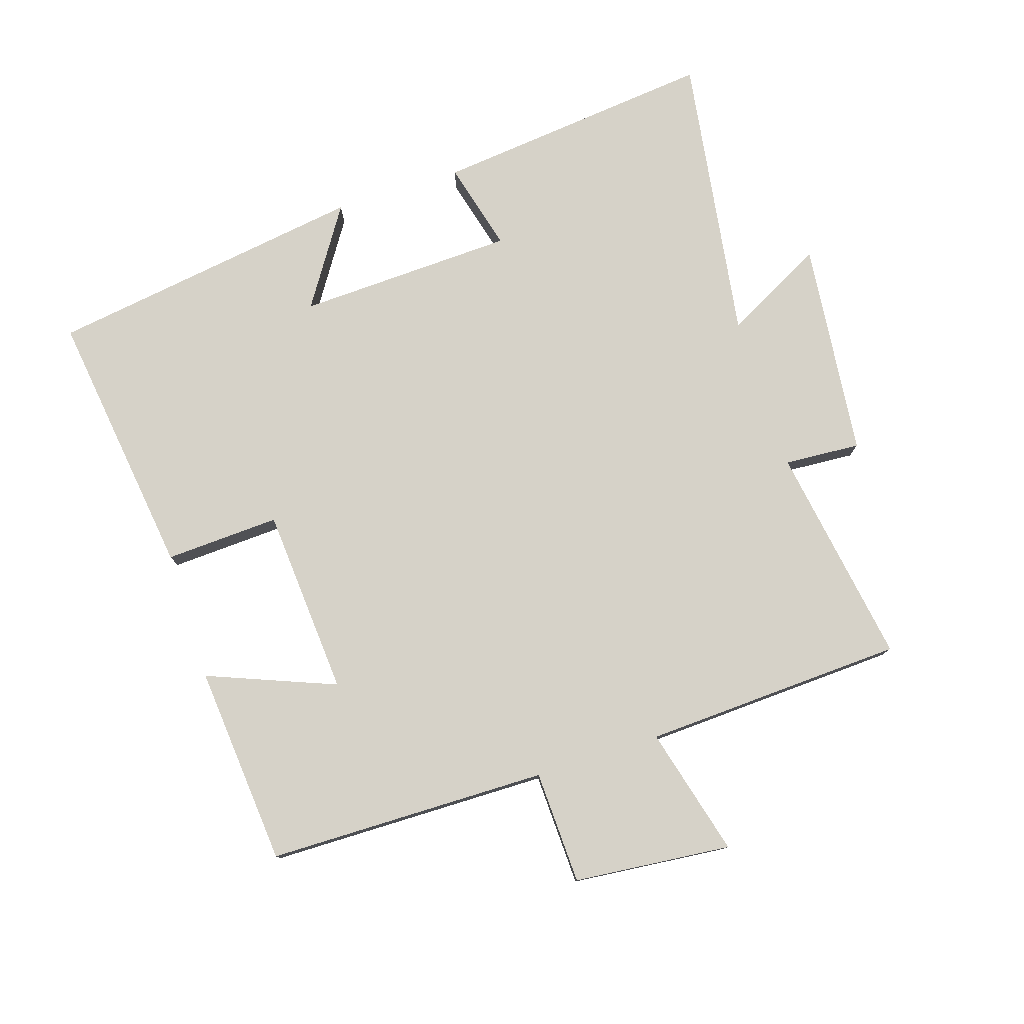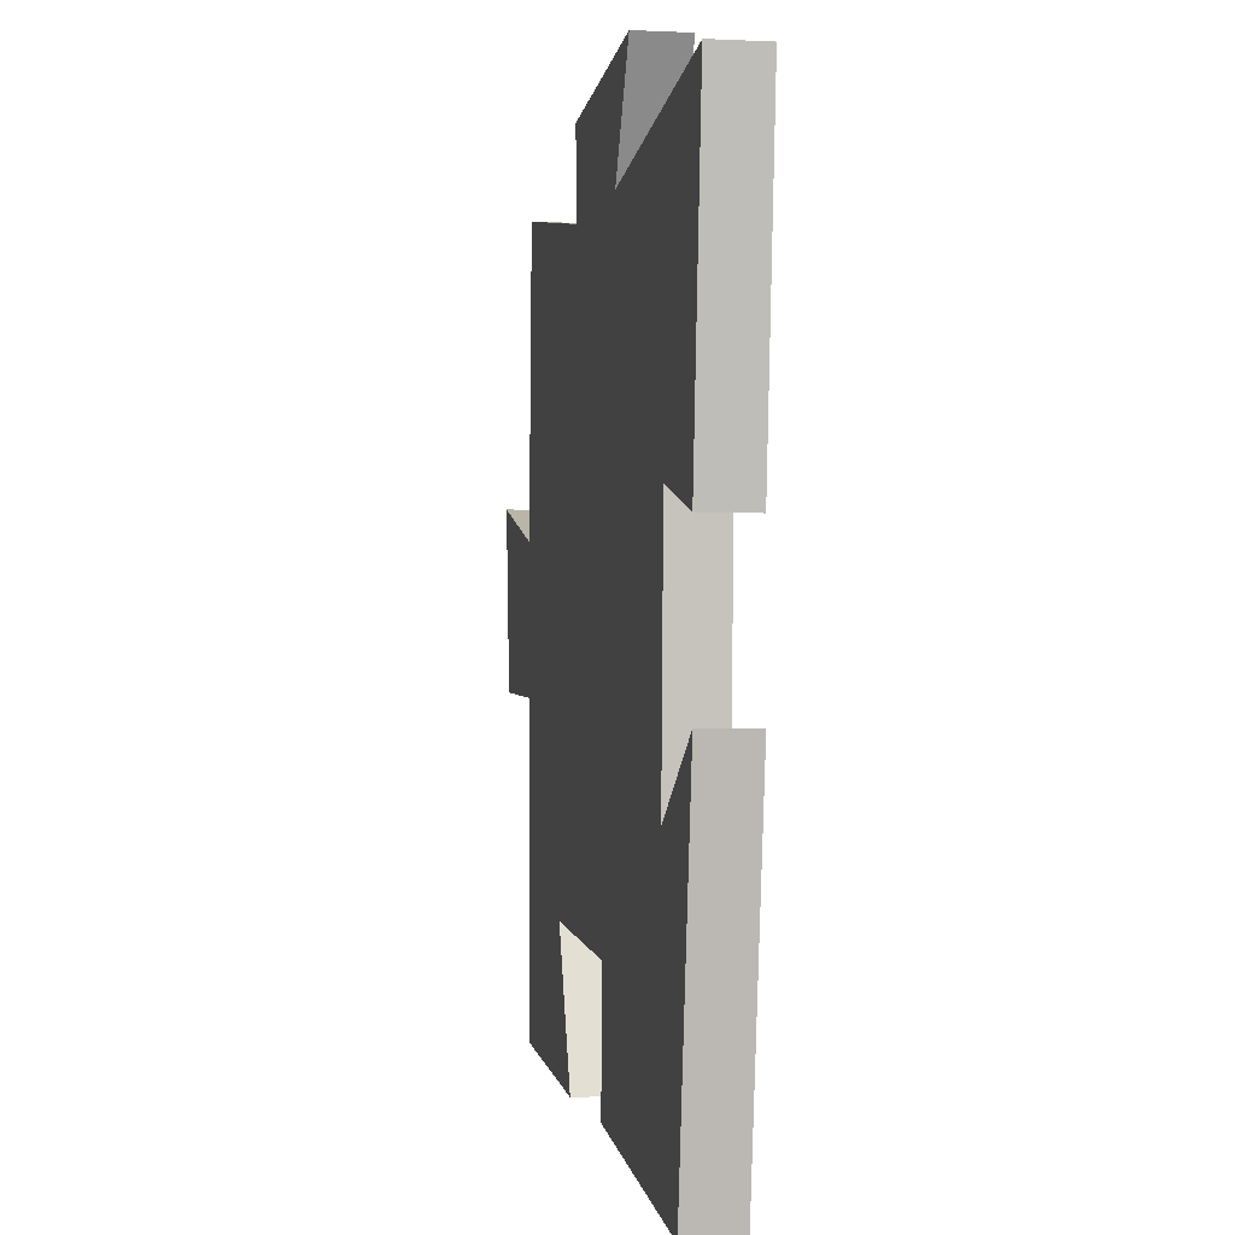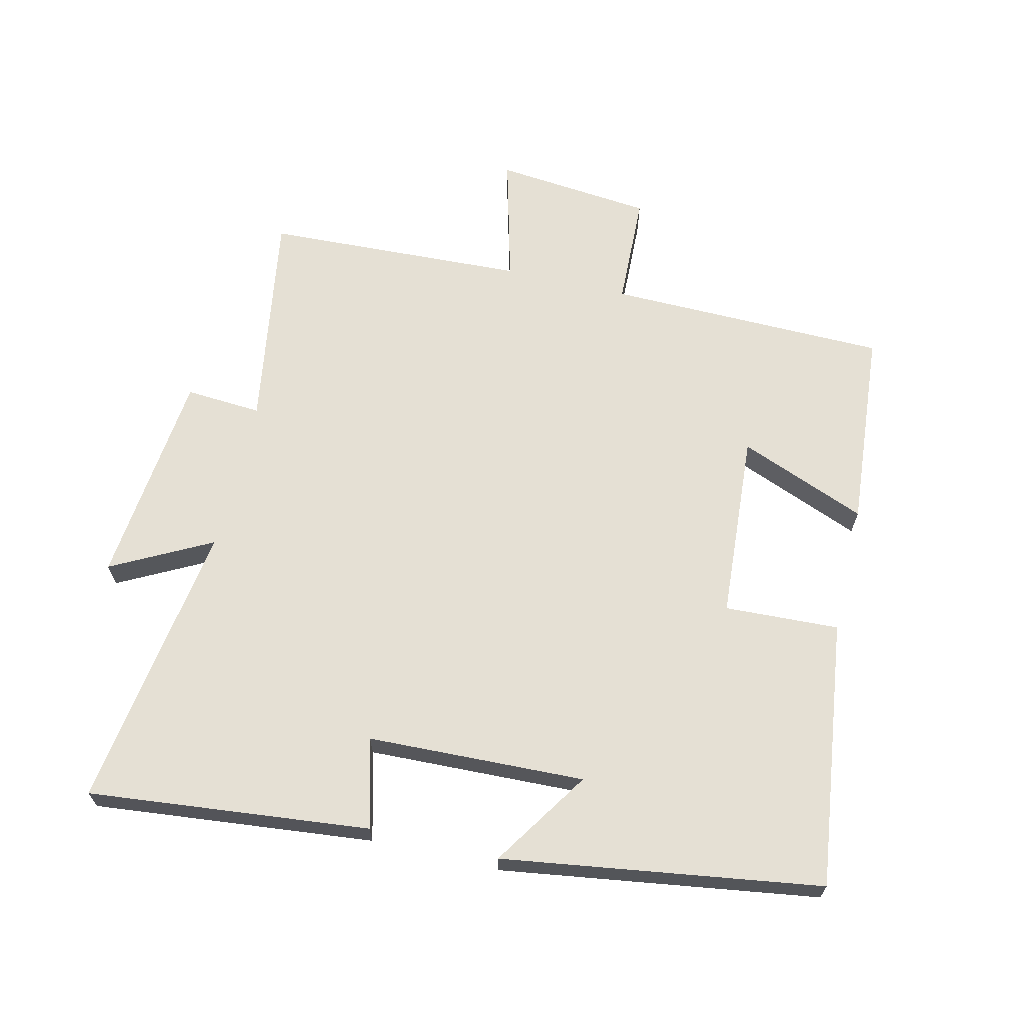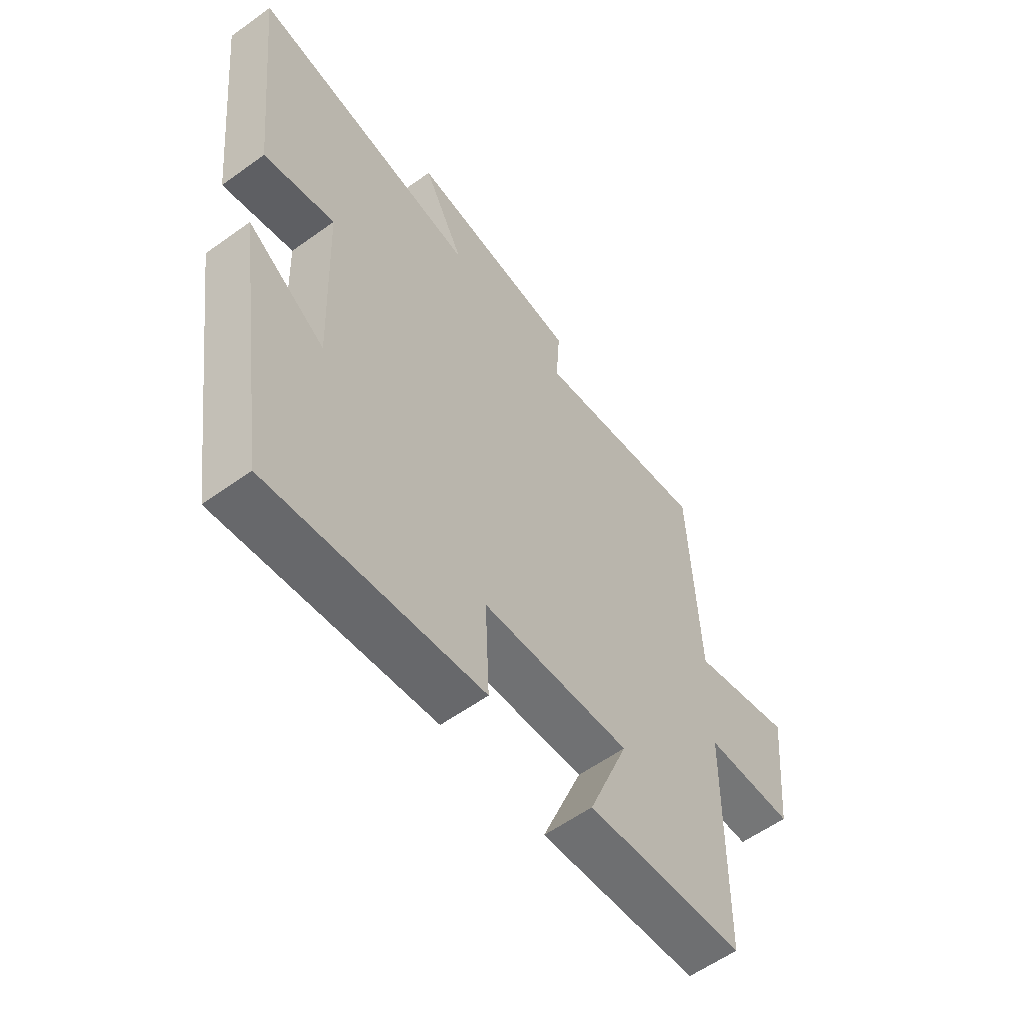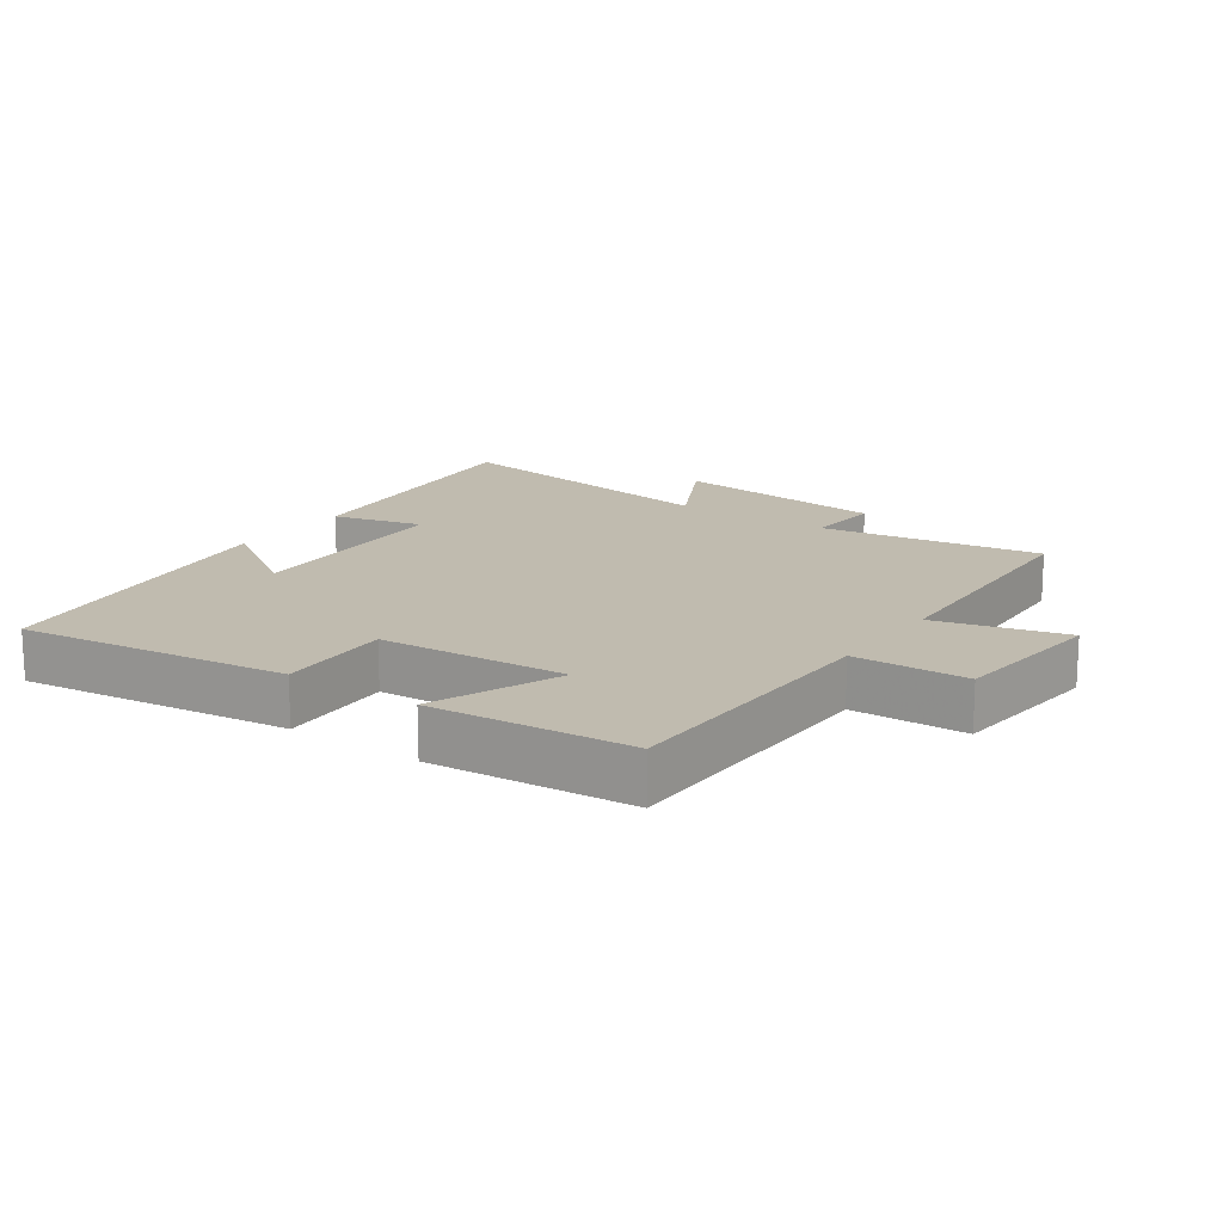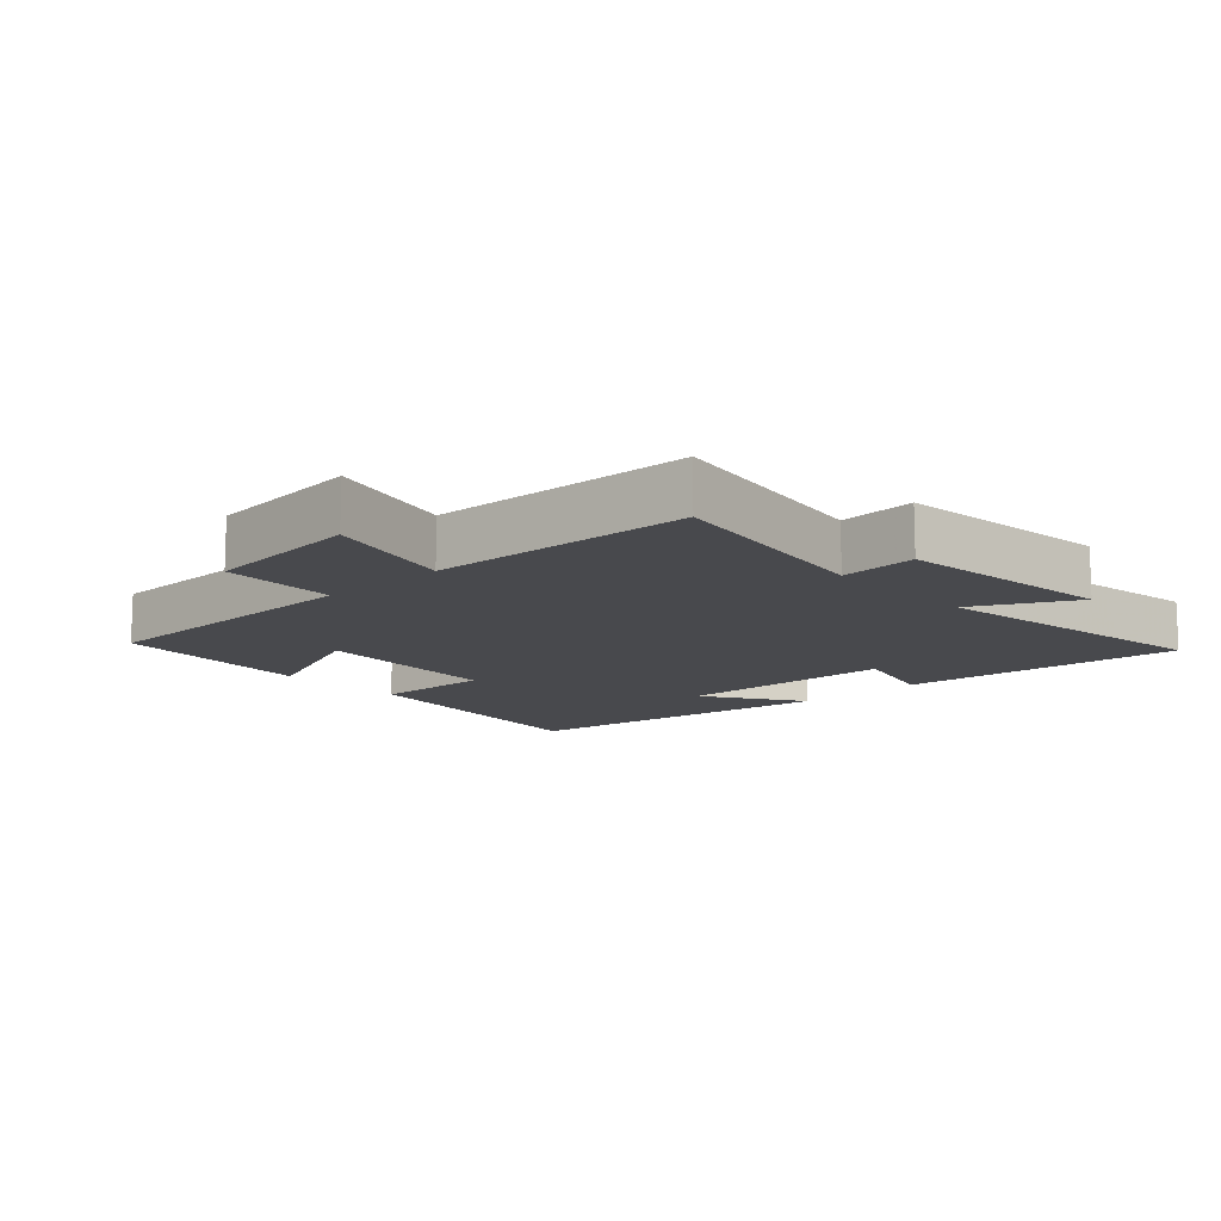
<metadata>
{"format":"obj","ext":"obj","renderer":"f3d","projection":"perspective","resolution":1024,"background":"white","views":[{"elev":78.3,"azim":-107.9,"up":"+Y"},{"elev":-1.2,"azim":79.6,"up":"+Z"},{"elev":65.9,"azim":103.3,"up":"+Y"},{"elev":-58.2,"azim":126.7,"up":"+Z"},{"elev":16.1,"azim":-144.8,"up":"+Y"},{"elev":-12.5,"azim":-47.0,"up":"+Y"}]}
</metadata>
<code>
v -0.494 0.07 -0.474
v -0.5 0.07 -0.043
v -0.674 0.07 -0.037
v -0.698 0.07 0.205
v -0.5 0.07 0.153
v -0.482 0.07 0.554
v -0.143 0.07 0.5
v -0.151 0.07 0.617
v 0.181 0.07 0.653
v 0.101 0.07 0.5
v 0.545 0.07 0.567
v 0.5 0.07 0.135
v 0.362 0.07 0.171
v 0.35 0.07 -0.163
v 0.5 0.07 -0.065
v 0.428 0.07 -0.554
v 0.015 0.07 -0.5
v 0.023 0.07 -0.324
v -0.265 0.07 -0.304
v -0.187 0.07 -0.5
v -0.494 0 -0.474
v -0.5 0 -0.043
v -0.674 0 -0.037
v -0.698 0 0.205
v -0.5 0 0.153
v -0.482 0 0.554
v -0.143 0 0.5
v -0.151 0 0.617
v 0.181 0 0.653
v 0.101 0 0.5
v 0.545 0 0.567
v 0.5 0 0.135
v 0.362 0 0.171
v 0.35 0 -0.163
v 0.5 0 -0.065
v 0.428 0 -0.554
v 0.015 0 -0.5
v 0.023 0 -0.324
v -0.265 0 -0.304
v -0.187 0 -0.5
f 19 20 1 2
f 18 19 2
f 16 17 18
f 14 15 16
f 14 16 18
f 13 14 18 2
f 10 11 12 13
f 7 8 9 10
f 7 10 13 2
f 5 6 7 2
f 2 3 4 5
f 22 21 40 39
f 22 39 38
f 38 37 36
f 36 35 34
f 38 36 34
f 22 38 34 33
f 33 32 31 30
f 30 29 28 27
f 22 33 30 27
f 22 27 26 25
f 25 24 23 22
f 1 21 22 2
f 2 22 23 3
f 3 23 24 4
f 4 24 25 5
f 5 25 26 6
f 6 26 27 7
f 7 27 28 8
f 8 28 29 9
f 9 29 30 10
f 10 30 31 11
f 11 31 32 12
f 12 32 33 13
f 13 33 34 14
f 14 34 35 15
f 15 35 36 16
f 16 36 37 17
f 17 37 38 18
f 18 38 39 19
f 19 39 40 20
f 20 40 21 1

</code>
